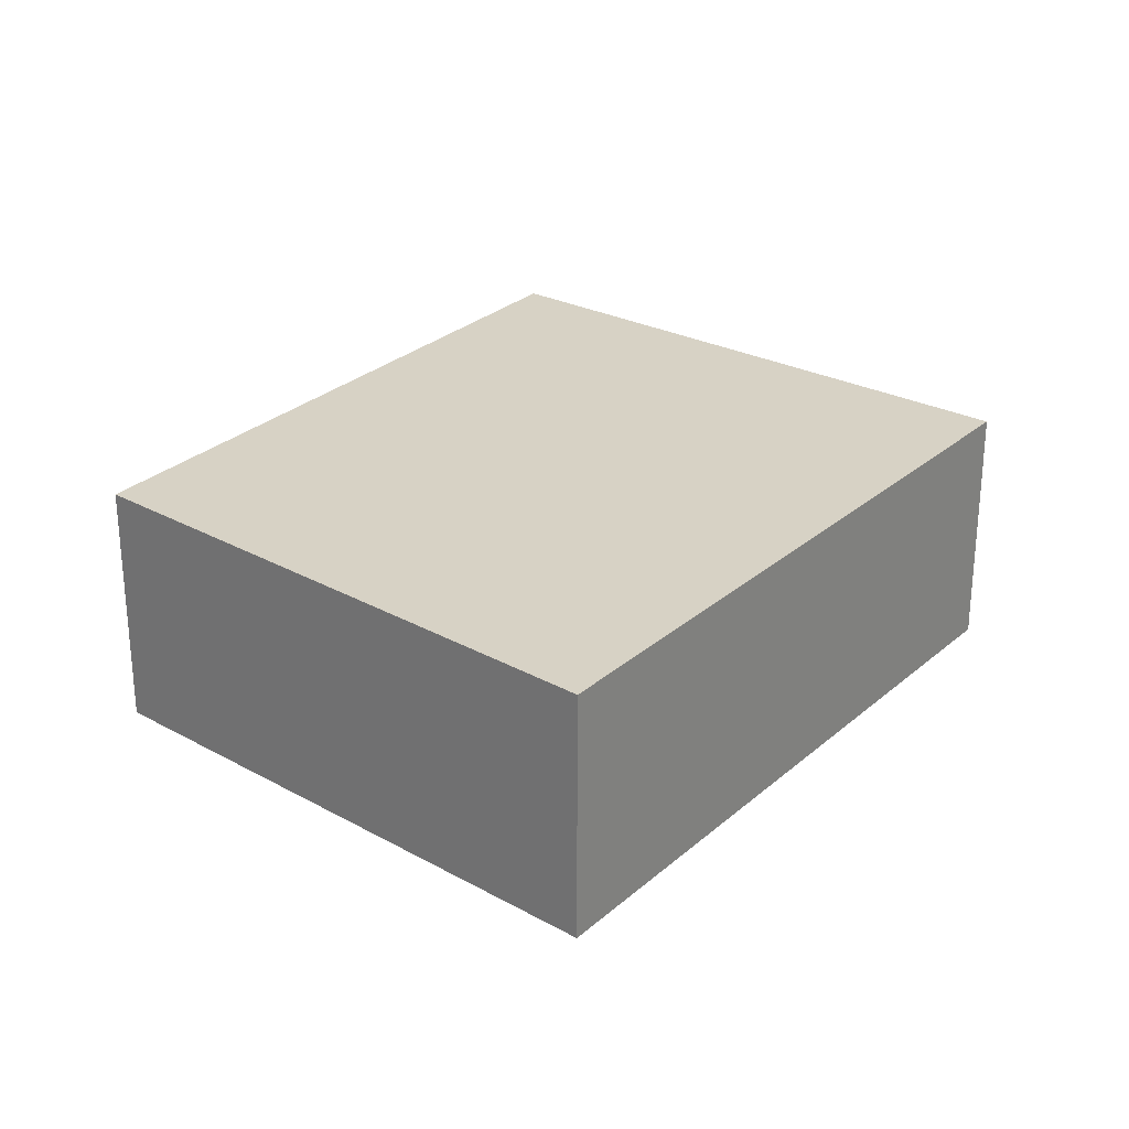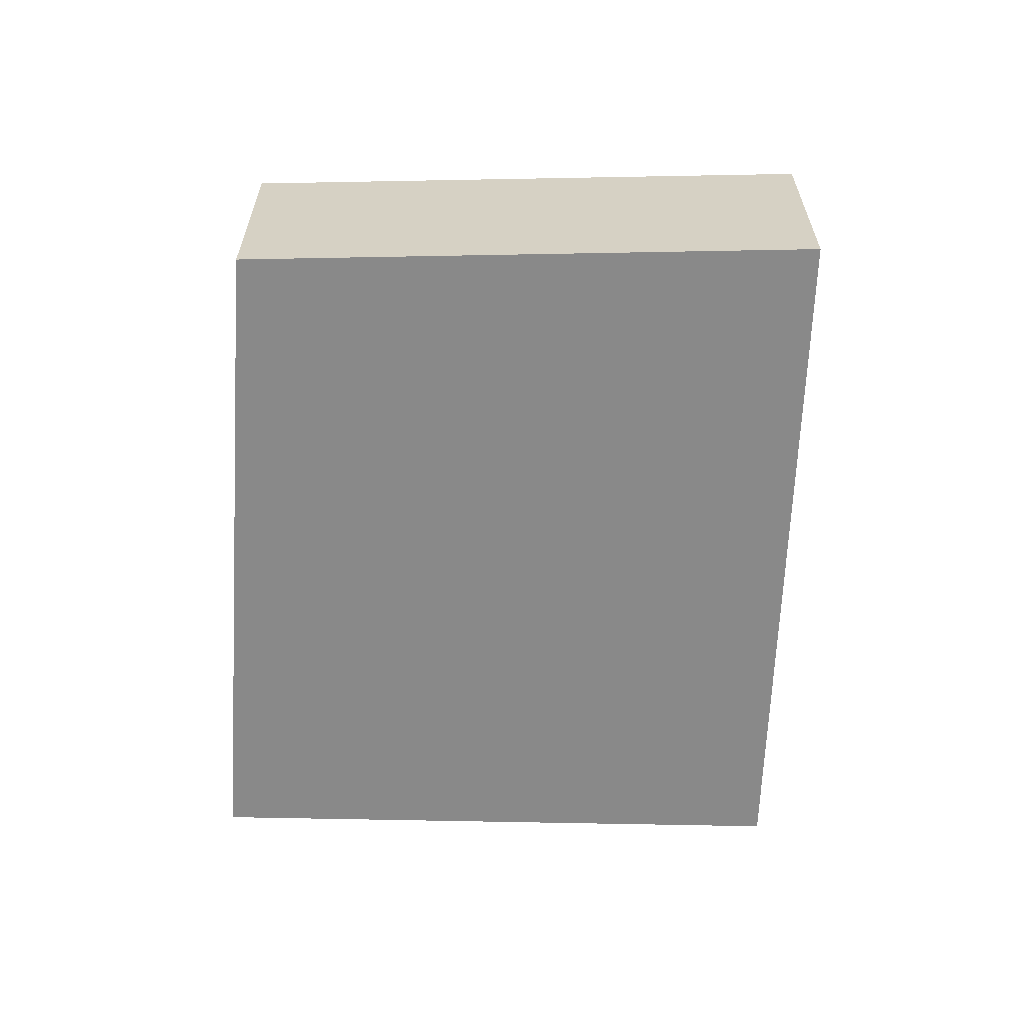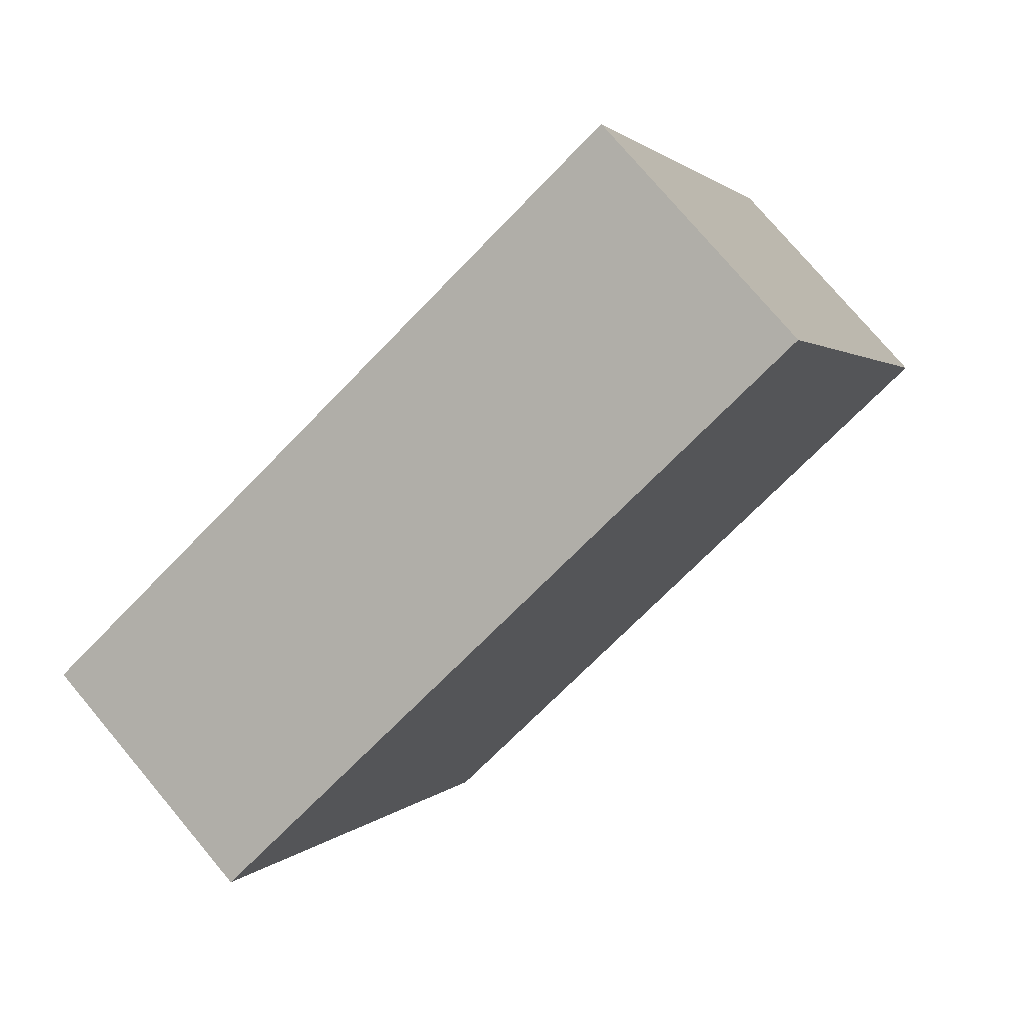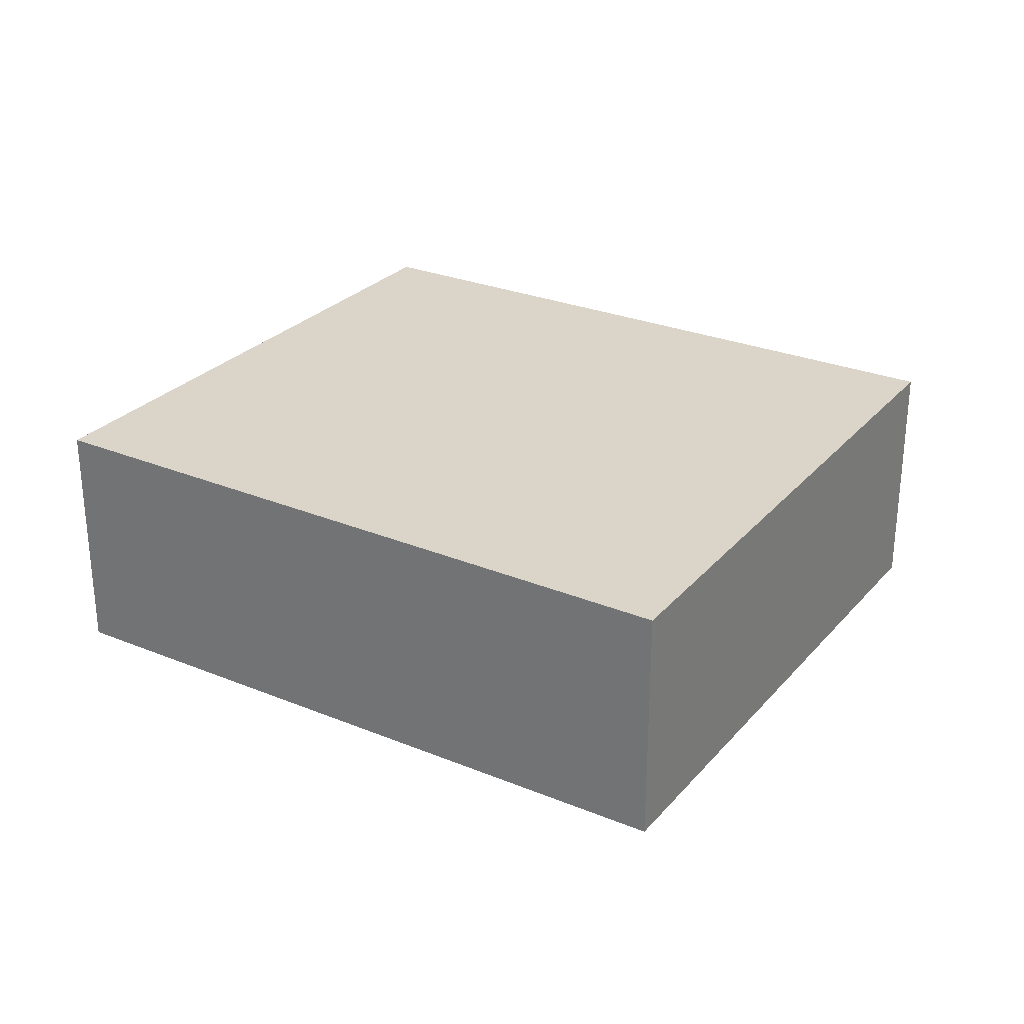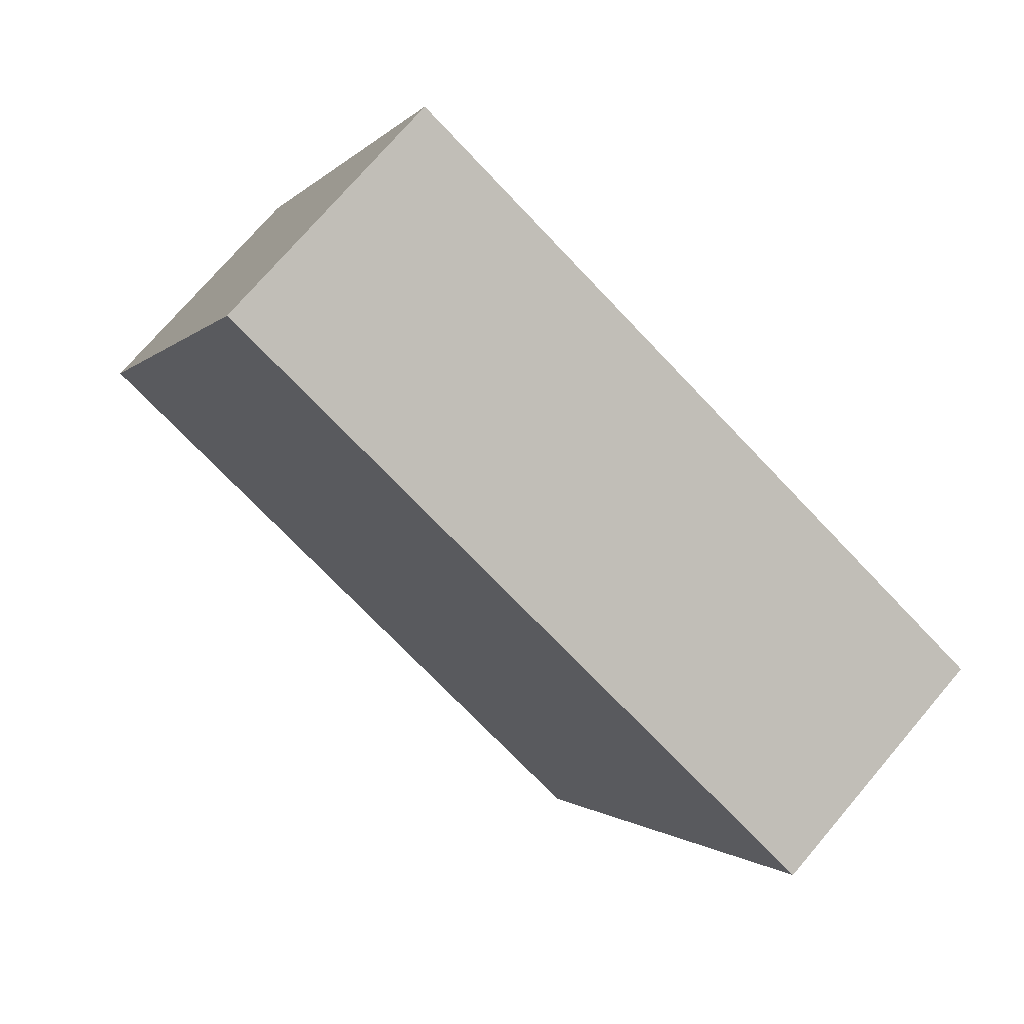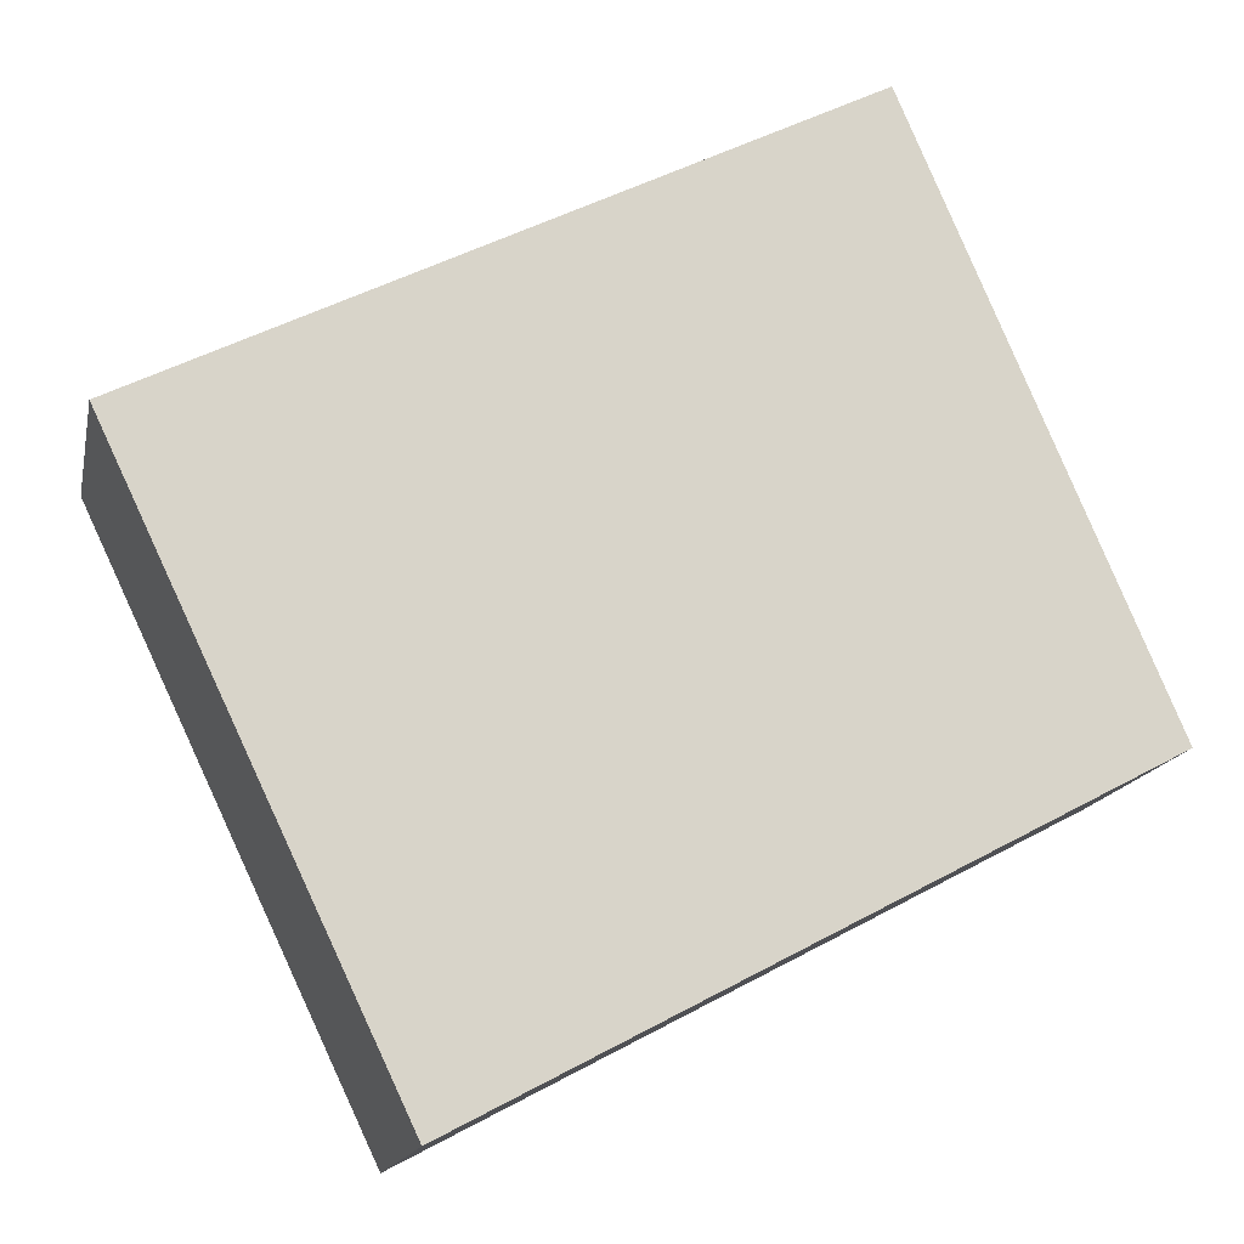
<metadata>
{"format":"obj","ext":"obj","renderer":"f3d","projection":"perspective","resolution":1024,"background":"white","views":[{"elev":27.2,"azim":-26.2,"up":"+Y"},{"elev":-63.2,"azim":-65.8,"up":"+Y"},{"elev":75.7,"azim":140.0,"up":"+Z"},{"elev":29.2,"azim":57.8,"up":"+Y"},{"elev":73.0,"azim":40.3,"up":"+Z"},{"elev":-15.0,"azim":168.6,"up":"+Z"}]}
</metadata>
<code>
v  0 1.207 7.391e-17
v  4.234 1.207 1.122
v  2.957 1.207 -1.566
v  1.136 1.207 2.661
v  2.957 9.589e-17 -1.566
v  0 0 0
v  1.136 -1.629e-16 2.661
v  4.234 -6.87e-17 1.122
g defaultobject
f 1 2 3
f 2 1 4
f 5 1 3
f 1 5 6
f 6 4 1
f 4 6 7
f 7 2 4
f 2 7 8
f 8 3 2
f 3 8 5
f 8 6 5
f 6 8 7

</code>
